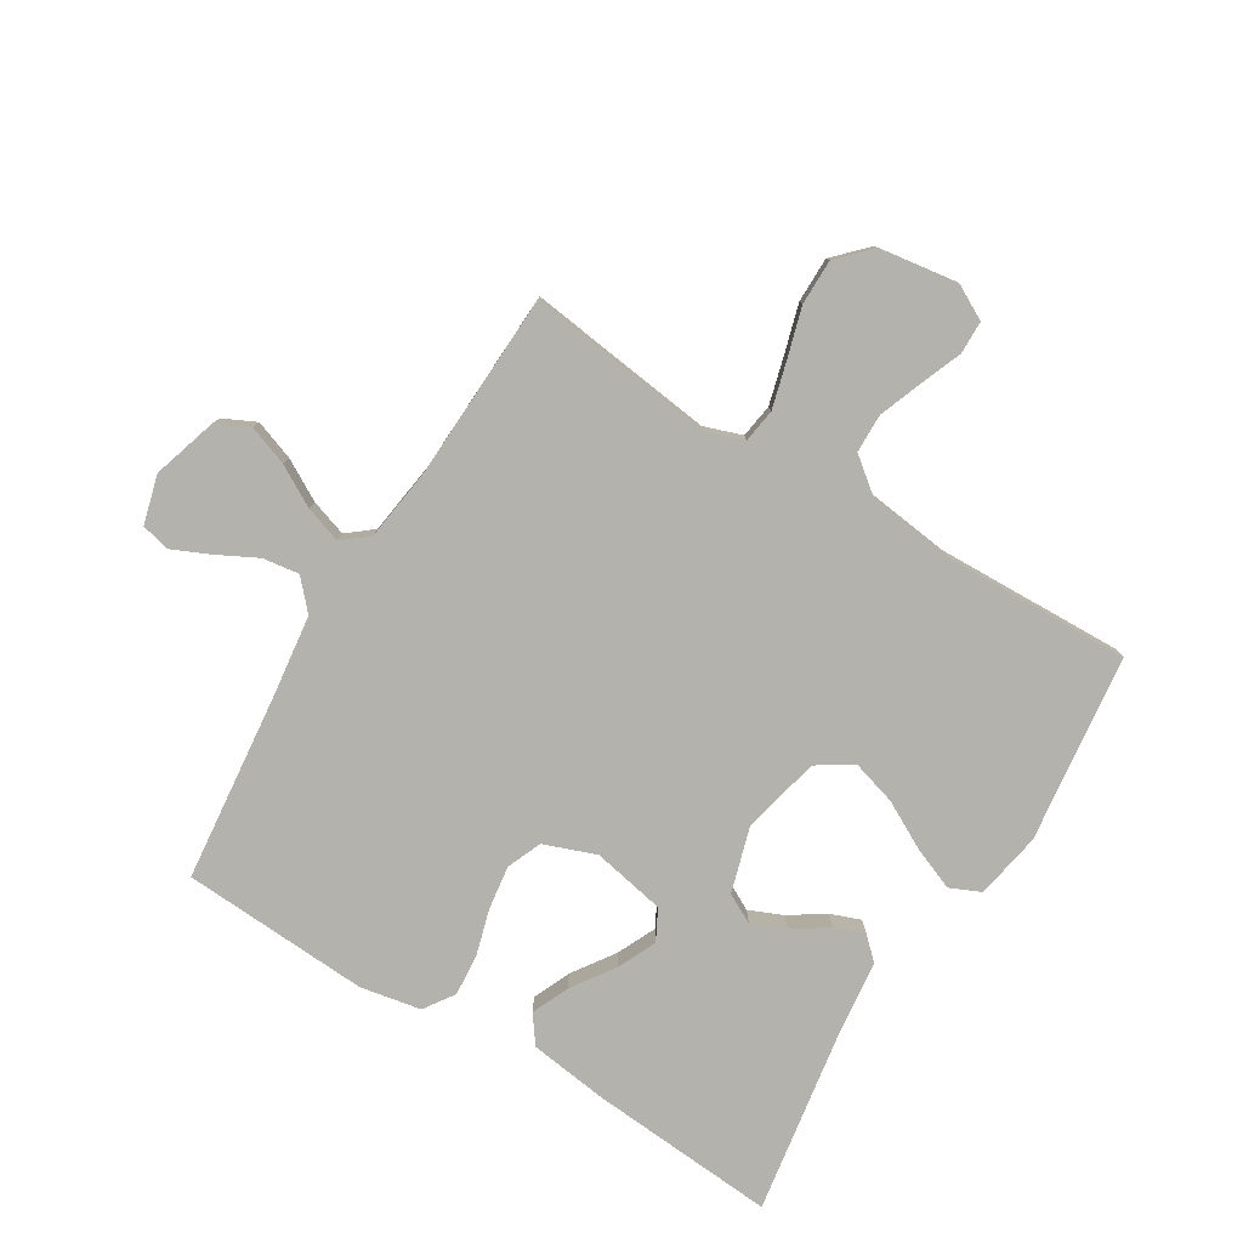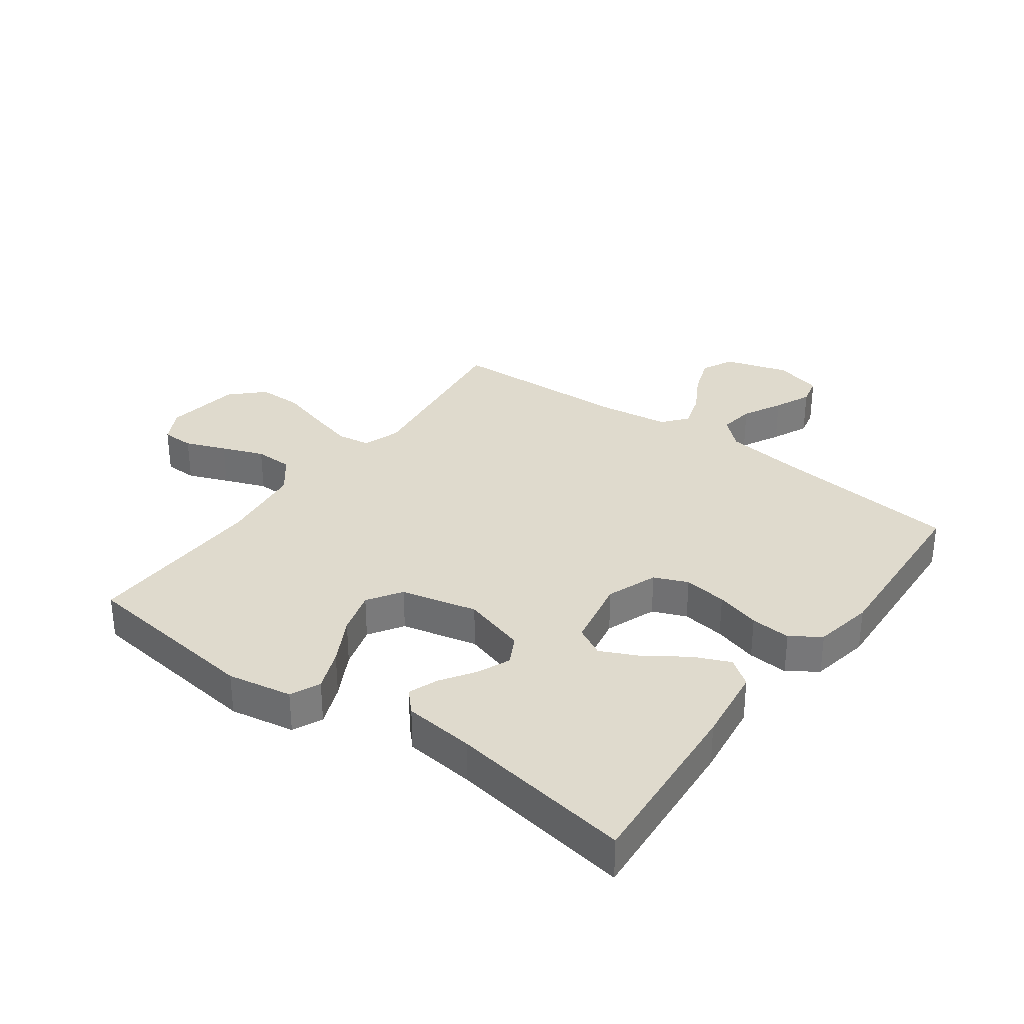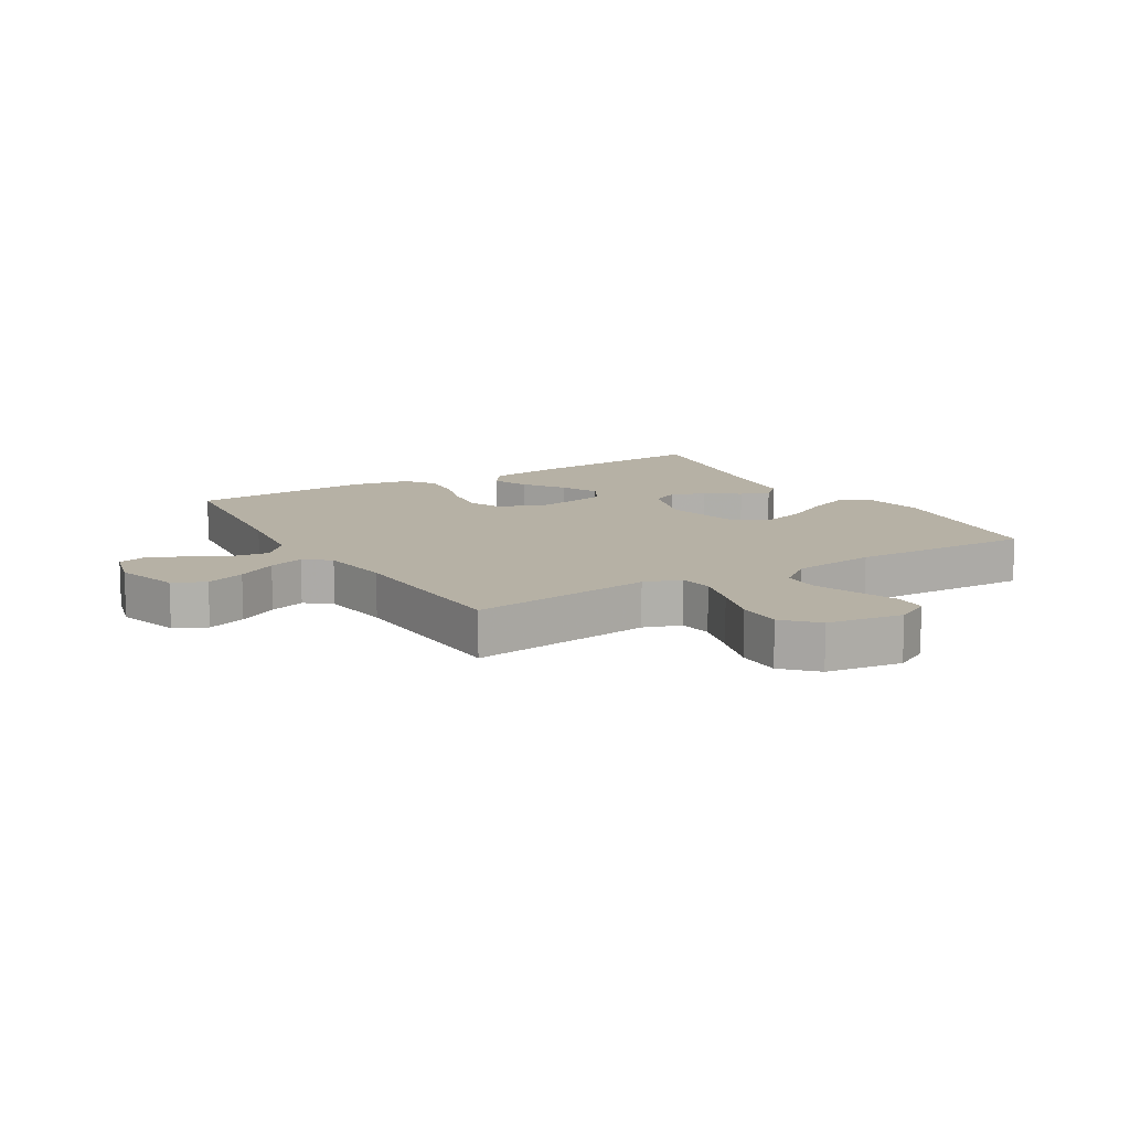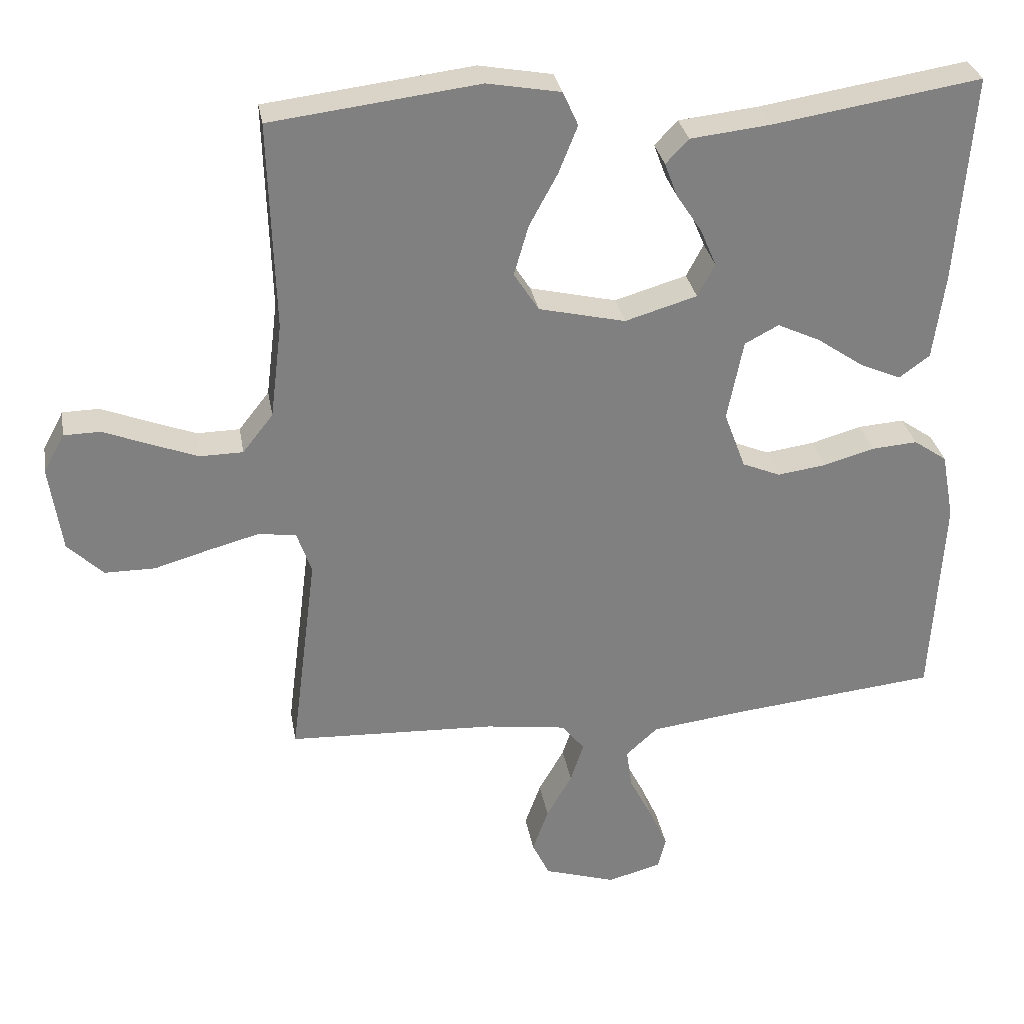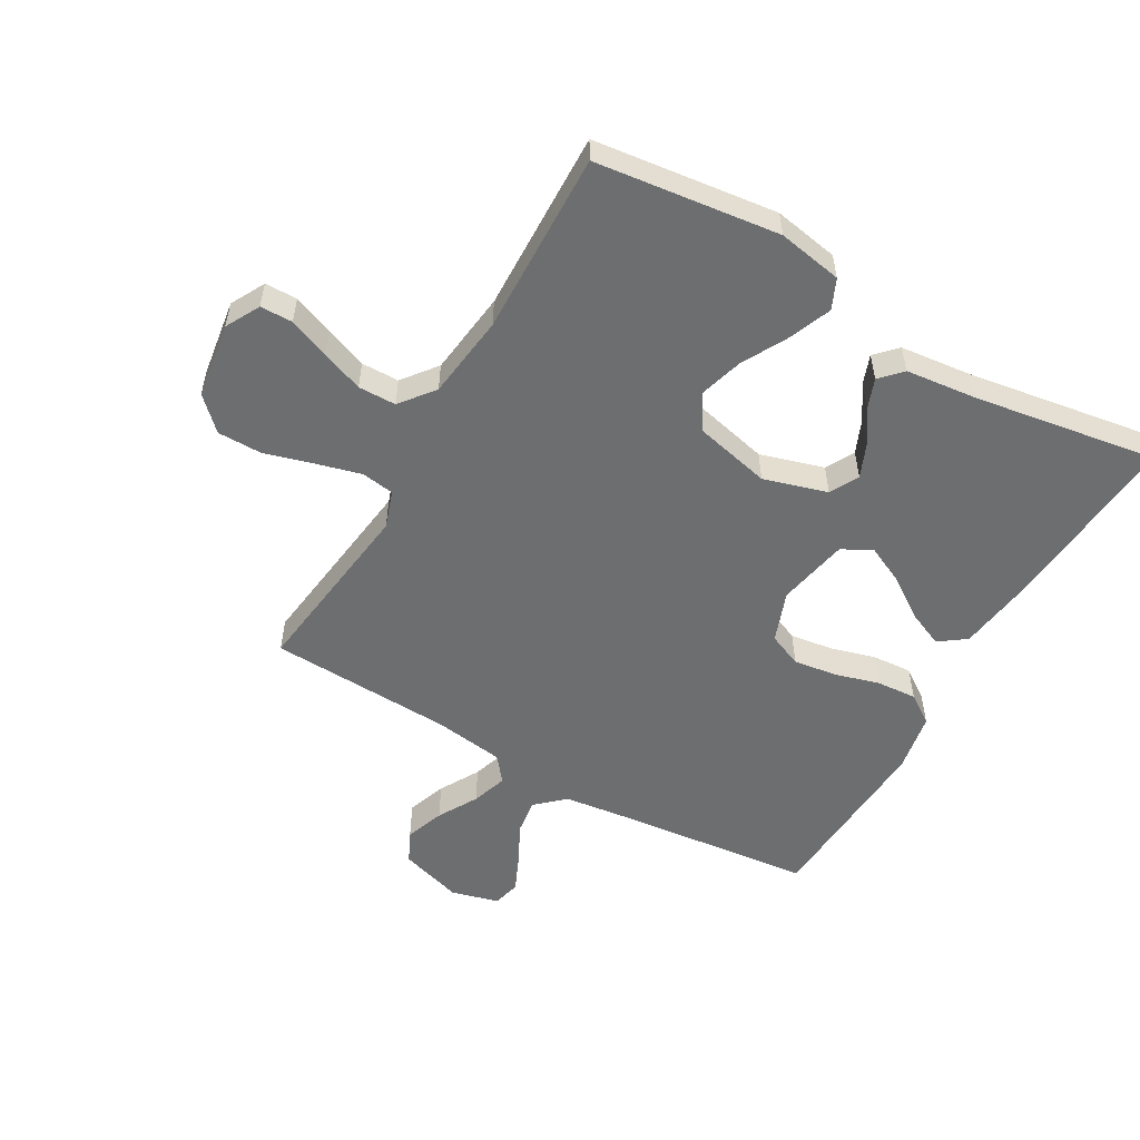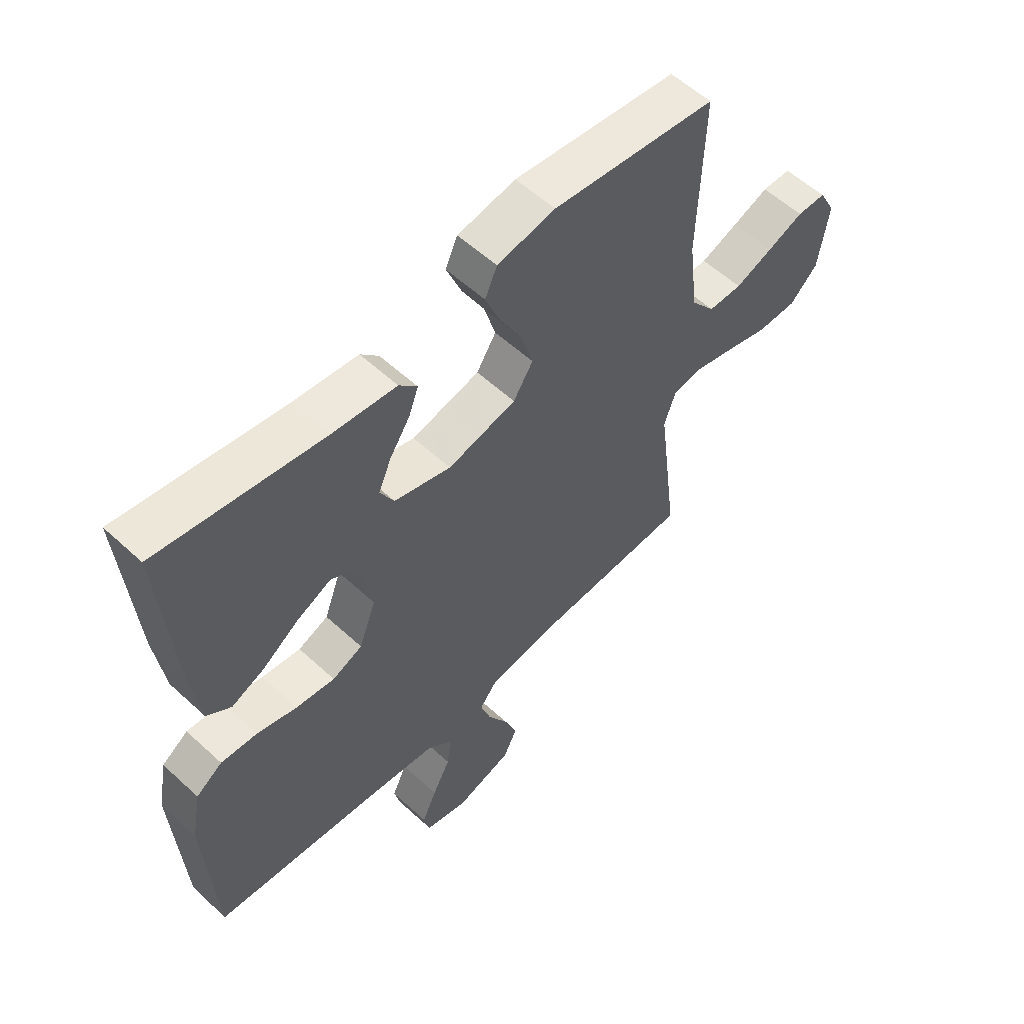
<metadata>
{"format":"obj","ext":"obj","renderer":"f3d","projection":"perspective","resolution":1024,"background":"white","views":[{"elev":-79.6,"azim":-121.4,"up":"+Y"},{"elev":32.6,"azim":36.2,"up":"+Y"},{"elev":12.0,"azim":-120.9,"up":"+Y"},{"elev":30.2,"azim":-9.7,"up":"+Z"},{"elev":-54.3,"azim":-29.9,"up":"+Y"},{"elev":56.7,"azim":133.9,"up":"+Z"}]}
</metadata>
<code>
v 0.5 0.07 -0.5
v 0.2 0.07 -0.532
v 0.067 0.07 -0.549
v 0.021 0.07 -0.591
v 0.029 0.07 -0.649
v 0.062 0.07 -0.713
v 0.089 0.07 -0.773
v 0.078 0.07 -0.819
v 0 0.07 -0.84
v -0.104 0.07 -0.808
v -0.129 0.07 -0.756
v -0.106 0.07 -0.692
v -0.069 0.07 -0.627
v -0.05 0.07 -0.569
v -0.083 0.07 -0.528
v -0.2 0.07 -0.512
v -0.5 0.07 -0.5
v -0.462 0.07 -0.2
v -0.483 0.07 -0.139
v -0.537 0.07 -0.131
v -0.611 0.07 -0.151
v -0.69 0.07 -0.174
v -0.763 0.07 -0.174
v -0.814 0.07 -0.124
v -0.832 0.07 0
v -0.802 0.07 0.056
v -0.749 0.07 0.057
v -0.683 0.07 0.031
v -0.614 0.07 0.005
v -0.552 0.07 0.006
v -0.508 0.07 0.062
v -0.491 0.07 0.2
v -0.5 0.07 0.5
v -0.2 0.07 0.537
v -0.094 0.07 0.518
v -0.072 0.07 0.469
v -0.099 0.07 0.401
v -0.14 0.07 0.325
v -0.161 0.07 0.253
v -0.125 0.07 0.197
v 0 0.07 0.168
v 0.104 0.07 0.199
v 0.129 0.07 0.246
v 0.106 0.07 0.3
v 0.069 0.07 0.356
v 0.051 0.07 0.404
v 0.084 0.07 0.439
v 0.2 0.07 0.452
v 0.5 0.07 0.5
v 0.477 0.07 0.2
v 0.46 0.07 0.074
v 0.416 0.07 0.042
v 0.356 0.07 0.068
v 0.289 0.07 0.114
v 0.227 0.07 0.143
v 0.178 0.07 0.117
v 0.155 0.07 0
v 0.186 0.07 -0.083
v 0.241 0.07 -0.106
v 0.312 0.07 -0.096
v 0.385 0.07 -0.075
v 0.451 0.07 -0.07
v 0.499 0.07 -0.103
v 0.517 0.07 -0.2
v 0.5 0 -0.5
v 0.2 0 -0.532
v 0.067 0 -0.549
v 0.021 0 -0.591
v 0.029 0 -0.649
v 0.062 0 -0.713
v 0.089 0 -0.773
v 0.078 0 -0.819
v 0 0 -0.84
v -0.104 0 -0.808
v -0.129 0 -0.756
v -0.106 0 -0.692
v -0.069 0 -0.627
v -0.05 0 -0.569
v -0.083 0 -0.528
v -0.2 0 -0.512
v -0.5 0 -0.5
v -0.462 0 -0.2
v -0.483 0 -0.139
v -0.537 0 -0.131
v -0.611 0 -0.151
v -0.69 0 -0.174
v -0.763 0 -0.174
v -0.814 0 -0.124
v -0.832 0 0
v -0.802 0 0.056
v -0.749 0 0.057
v -0.683 0 0.031
v -0.614 0 0.005
v -0.552 0 0.006
v -0.508 0 0.062
v -0.491 0 0.2
v -0.5 0 0.5
v -0.2 0 0.537
v -0.094 0 0.518
v -0.072 0 0.469
v -0.099 0 0.401
v -0.14 0 0.325
v -0.161 0 0.253
v -0.125 0 0.197
v 0 0 0.168
v 0.104 0 0.199
v 0.129 0 0.246
v 0.106 0 0.3
v 0.069 0 0.356
v 0.051 0 0.404
v 0.084 0 0.439
v 0.2 0 0.452
v 0.5 0 0.5
v 0.477 0 0.2
v 0.46 0 0.074
v 0.416 0 0.042
v 0.356 0 0.068
v 0.289 0 0.114
v 0.227 0 0.143
v 0.178 0 0.117
v 0.155 0 0
v 0.186 0 -0.083
v 0.241 0 -0.106
v 0.312 0 -0.096
v 0.385 0 -0.075
v 0.451 0 -0.07
v 0.499 0 -0.103
v 0.517 0 -0.2
f 64 1 2
f 63 64 2
f 62 63 2
f 61 62 2
f 60 61 2
f 59 60 2 3
f 58 59 3 4
f 57 58 4
f 56 57 4
f 52 53 54
f 51 52 54
f 50 51 54
f 49 50 54
f 48 49 54
f 48 54 55
f 47 48 55
f 46 47 55
f 45 46 55
f 44 45 55
f 43 44 55
f 42 43 55 56
f 36 37 38
f 35 36 38
f 34 35 38
f 33 34 38
f 32 33 38
f 31 32 38 39
f 30 31 39 40
f 26 27 28
f 25 26 28
f 24 25 28
f 23 24 28
f 22 23 28
f 21 22 28
f 20 21 28 29
f 19 20 29 30
f 16 17 18
f 15 16 18 19
f 11 12 13
f 10 11 13
f 9 10 13
f 8 9 13
f 7 8 13
f 6 7 13
f 5 6 13
f 4 5 13 14
f 4 14 15
f 56 4 15
f 42 56 15
f 41 42 15
f 30 40 41
f 19 30 41
f 15 19 41
f 66 65 128
f 66 128 127
f 66 127 126
f 66 126 125
f 66 125 124
f 67 66 124 123
f 68 67 123 122
f 68 122 121
f 68 121 120
f 118 117 116
f 118 116 115
f 118 115 114
f 118 114 113
f 118 113 112
f 119 118 112
f 119 112 111
f 119 111 110
f 119 110 109
f 119 109 108
f 119 108 107
f 120 119 107 106
f 102 101 100
f 102 100 99
f 102 99 98
f 102 98 97
f 102 97 96
f 103 102 96 95
f 104 103 95 94
f 92 91 90
f 92 90 89
f 92 89 88
f 92 88 87
f 92 87 86
f 92 86 85
f 93 92 85 84
f 94 93 84 83
f 82 81 80
f 83 82 80 79
f 77 76 75
f 77 75 74
f 77 74 73
f 77 73 72
f 77 72 71
f 77 71 70
f 77 70 69
f 78 77 69 68
f 79 78 68
f 79 68 120
f 79 120 106
f 79 106 105
f 105 104 94
f 105 94 83
f 105 83 79
f 1 65 66 2
f 2 66 67 3
f 3 67 68 4
f 4 68 69 5
f 5 69 70 6
f 6 70 71 7
f 7 71 72 8
f 8 72 73 9
f 9 73 74 10
f 10 74 75 11
f 11 75 76 12
f 12 76 77 13
f 13 77 78 14
f 14 78 79 15
f 15 79 80 16
f 16 80 81 17
f 17 81 82 18
f 18 82 83 19
f 19 83 84 20
f 20 84 85 21
f 21 85 86 22
f 22 86 87 23
f 23 87 88 24
f 24 88 89 25
f 25 89 90 26
f 26 90 91 27
f 27 91 92 28
f 28 92 93 29
f 29 93 94 30
f 30 94 95 31
f 31 95 96 32
f 32 96 97 33
f 33 97 98 34
f 34 98 99 35
f 35 99 100 36
f 36 100 101 37
f 37 101 102 38
f 38 102 103 39
f 39 103 104 40
f 40 104 105 41
f 41 105 106 42
f 42 106 107 43
f 43 107 108 44
f 44 108 109 45
f 45 109 110 46
f 46 110 111 47
f 47 111 112 48
f 48 112 113 49
f 49 113 114 50
f 50 114 115 51
f 51 115 116 52
f 52 116 117 53
f 53 117 118 54
f 54 118 119 55
f 55 119 120 56
f 56 120 121 57
f 57 121 122 58
f 58 122 123 59
f 59 123 124 60
f 60 124 125 61
f 61 125 126 62
f 62 126 127 63
f 63 127 128 64
f 64 128 65 1

</code>
